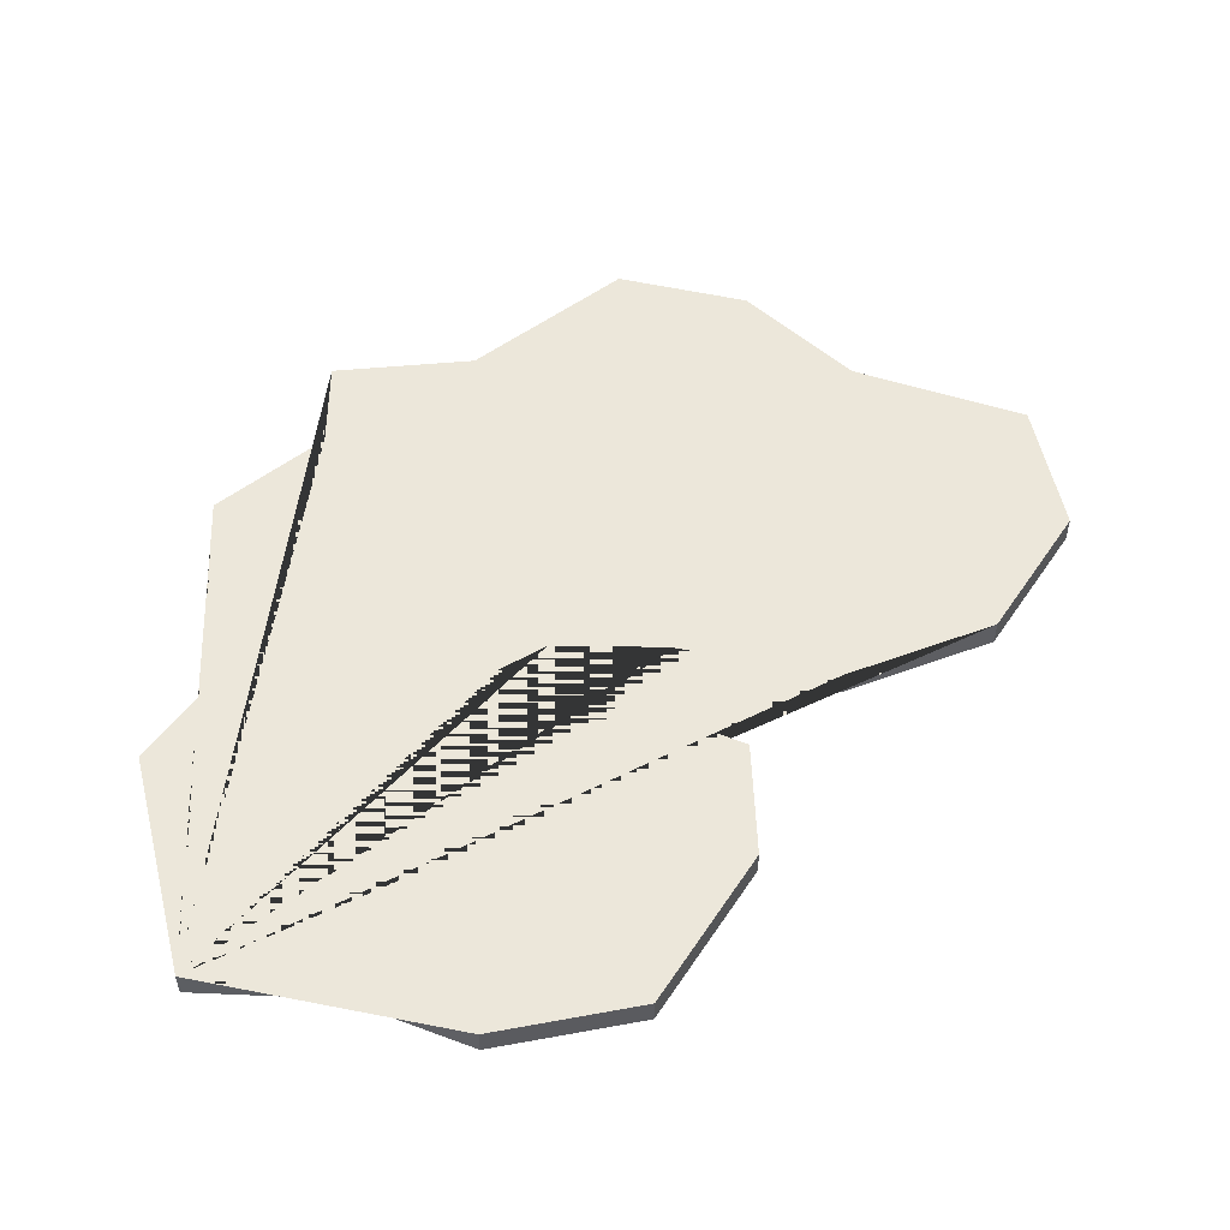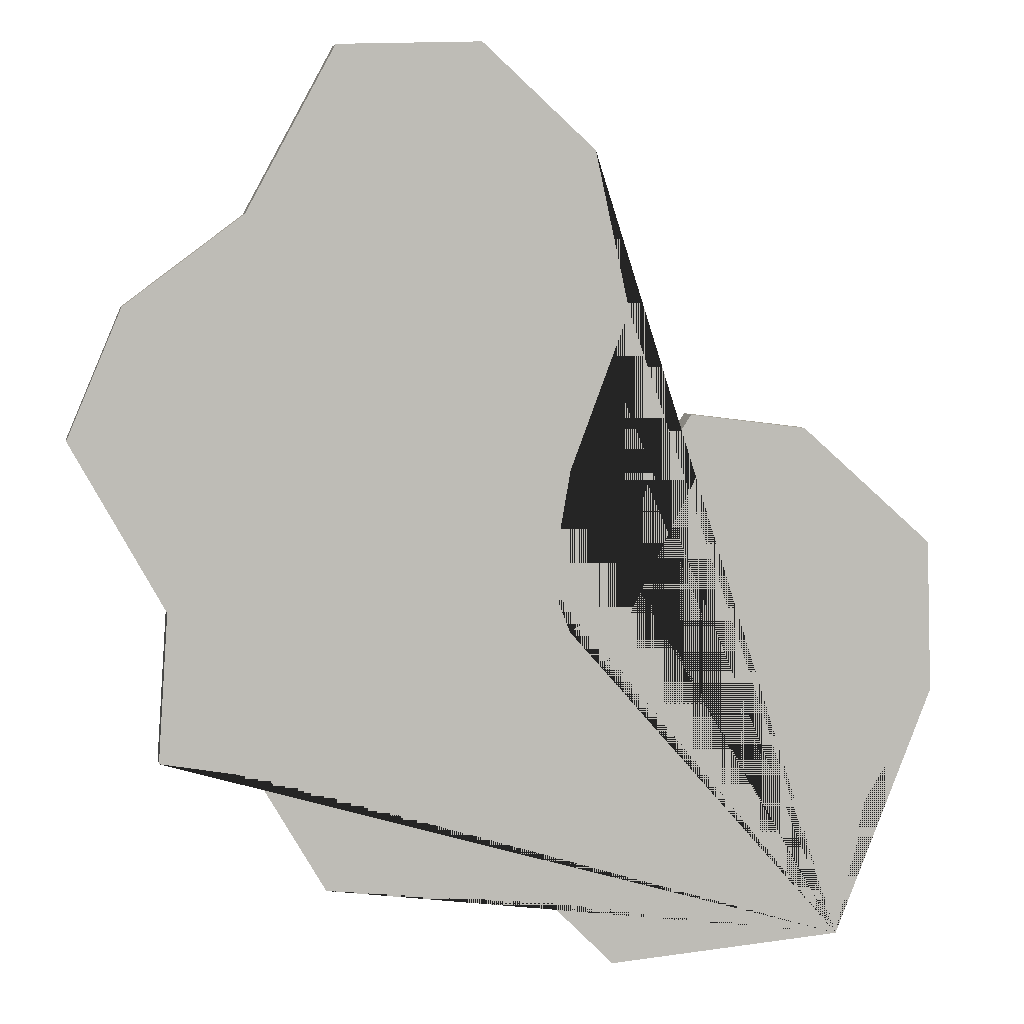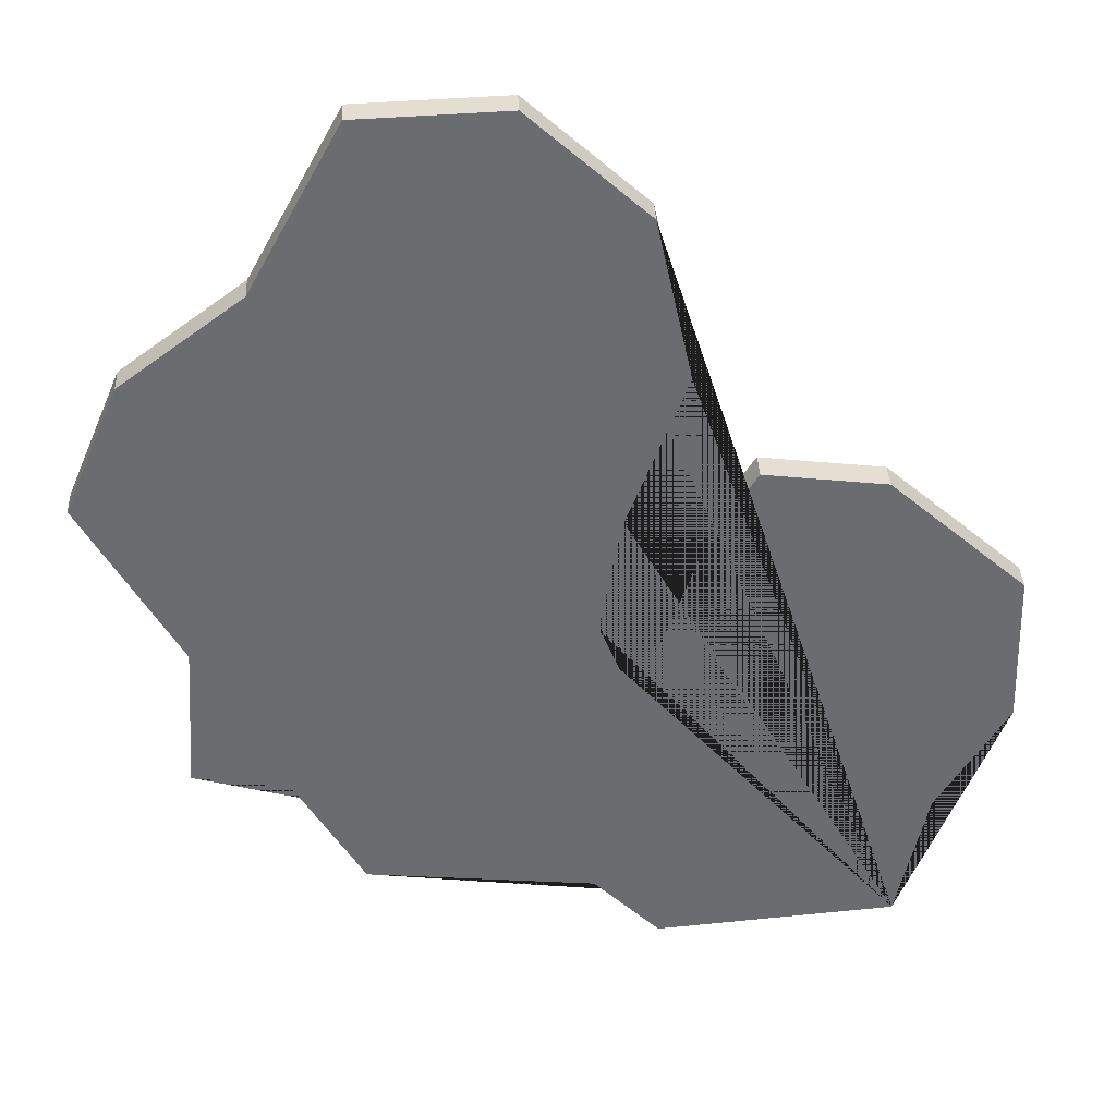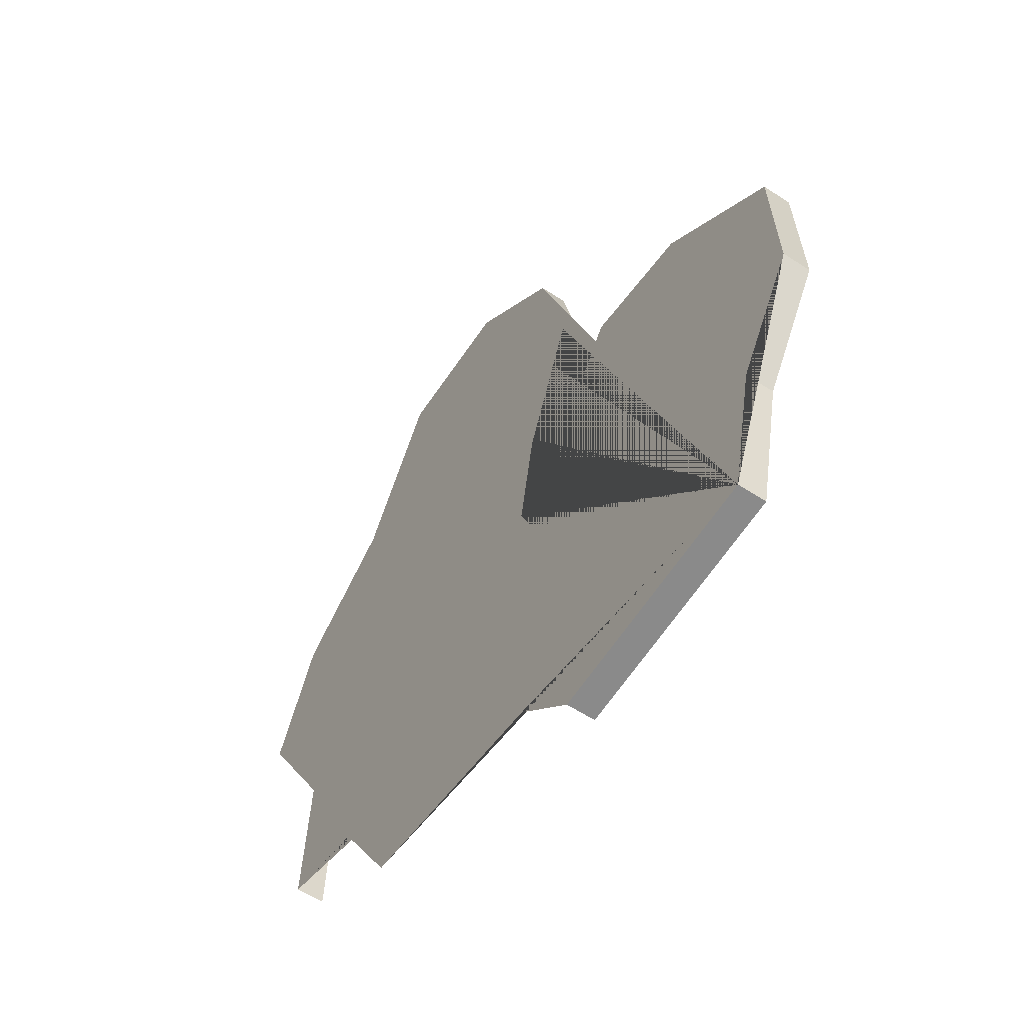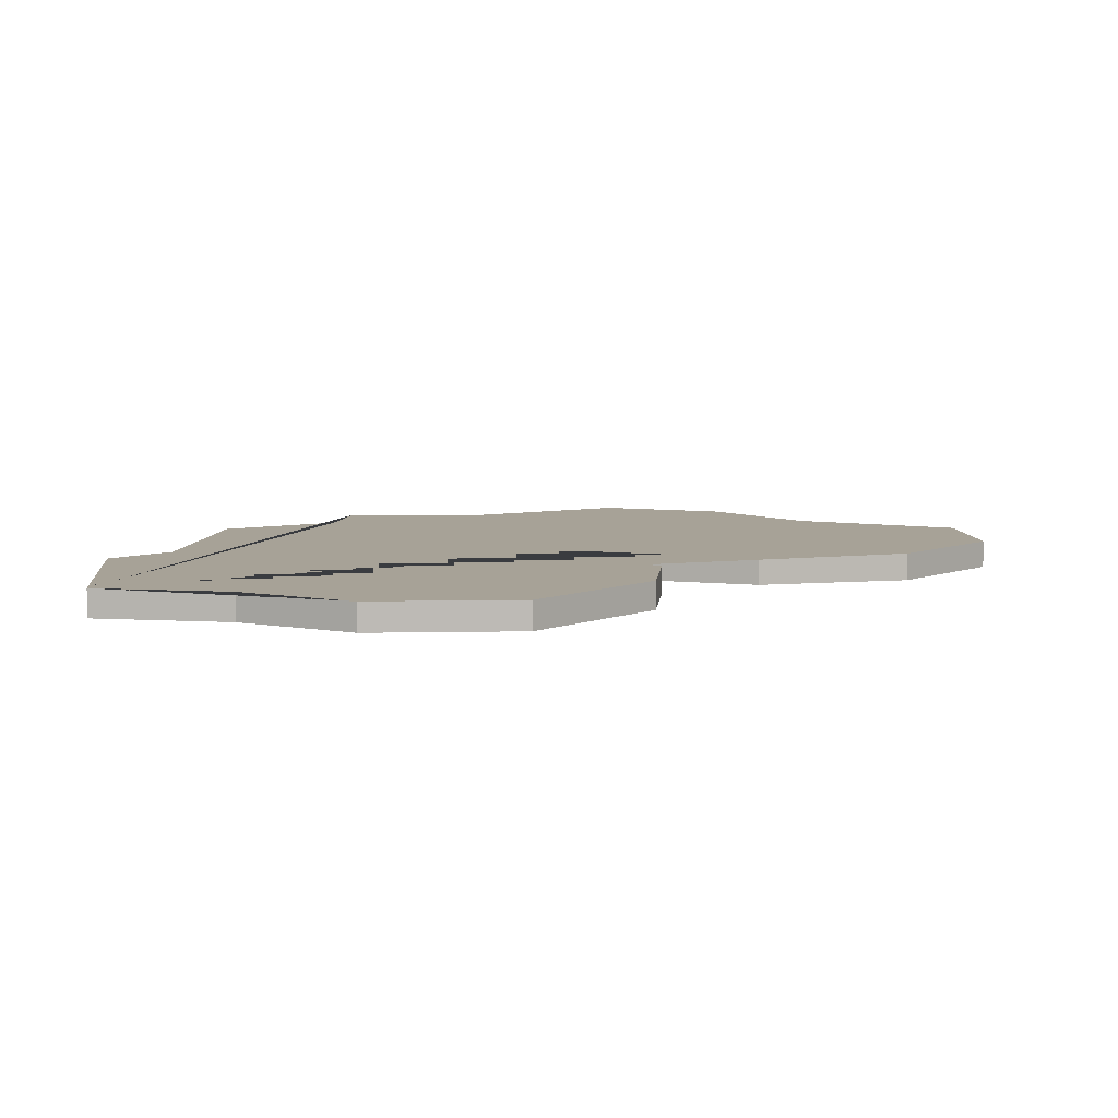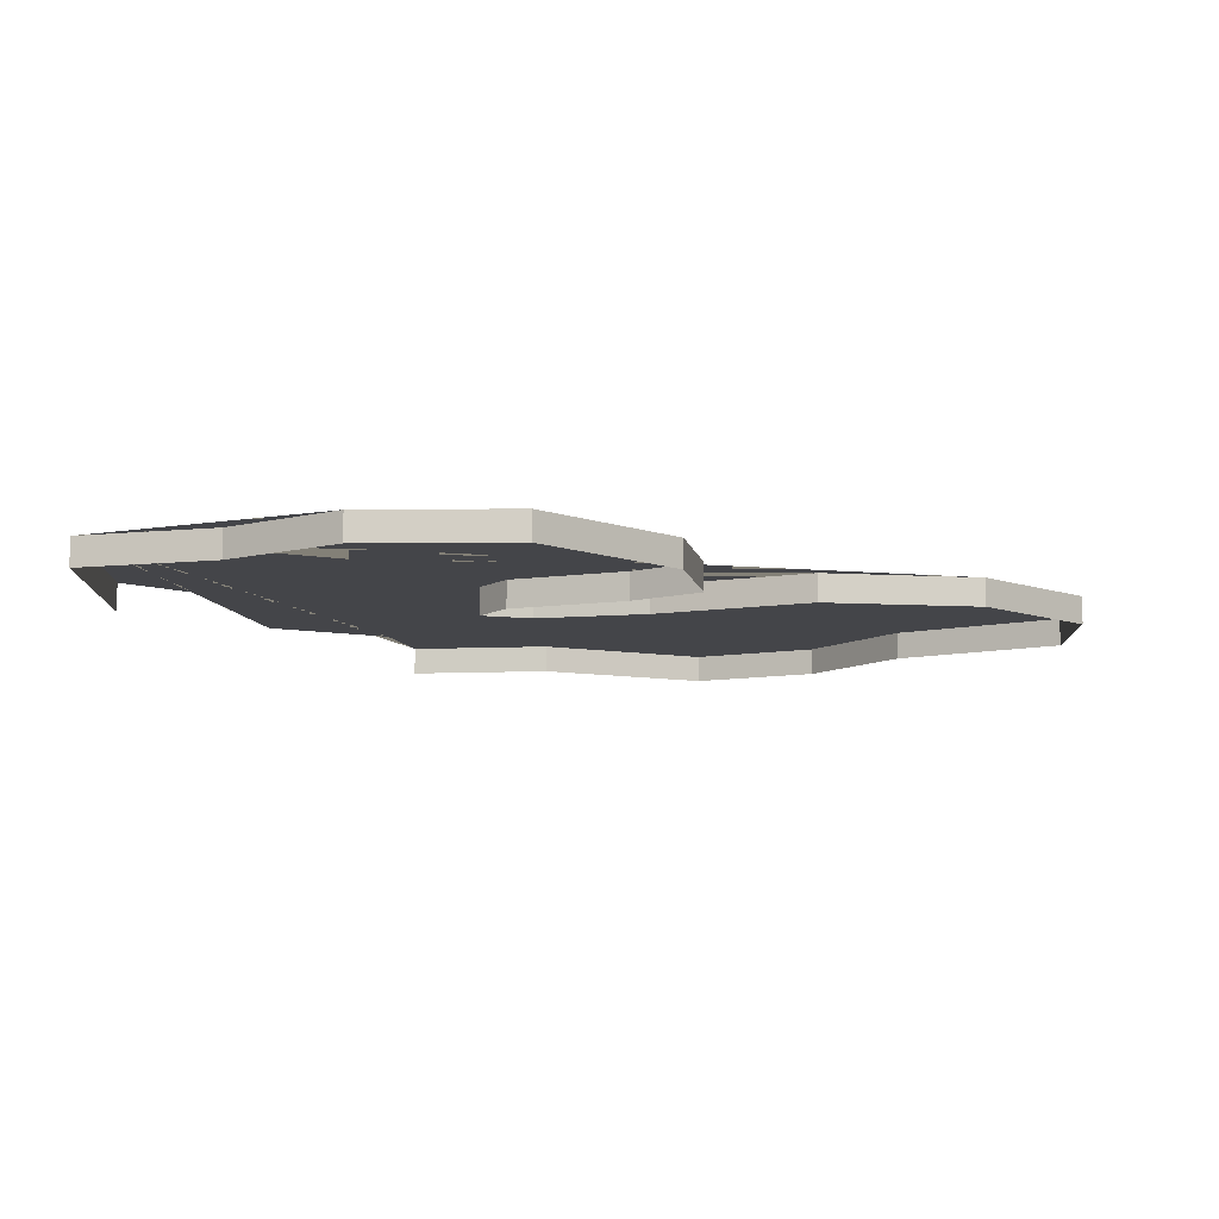
<metadata>
{"format":"obj","ext":"obj","renderer":"f3d","projection":"perspective","resolution":1024,"background":"white","views":[{"elev":52.4,"azim":-99.4,"up":"+Y"},{"elev":5.3,"azim":169.2,"up":"+Z"},{"elev":36.5,"azim":177.2,"up":"+Z"},{"elev":-59.2,"azim":-123.9,"up":"+Z"},{"elev":6.6,"azim":-91.8,"up":"+Y"},{"elev":-9.1,"azim":-86.6,"up":"+Y"}]}
</metadata>
<code>
o province_034
v -0.6846 0.001999 -0.2025
v -0.7017 0.001999 -0.2011
v -0.7038 0.001999 -0.1911
v -0.7088 0.001999 -0.183
v -0.7084 0.001999 -0.172
v -0.6988 0.001999 -0.1634
v -0.6903 0.001999 -0.1624
v -0.6871 0.001999 -0.1673
v -0.6843 0.001999 -0.1759
v -0.6814 0.001999 -0.178
v -0.68 0.001999 -0.1744
v -0.6814 0.001999 -0.1663
v -0.6857 0.001999 -0.1549
v -0.6832 0.001999 -0.1435
v -0.6751 0.001999 -0.1361
v -0.6647 0.001999 -0.1364
v -0.6584 0.001999 -0.1482
v -0.6498 0.001999 -0.1546
v -0.6459 0.001999 -0.1638
v -0.6527 0.001999 -0.1759
v -0.652 0.001999 -0.1865
v -0.6799 0.001999 -0.1978
v -0.6637 0.001999 -0.1961
v -0.6587 0.001999 -0.1877
v -0.6846 -1e-06 -0.2025
v -0.7017 -1e-06 -0.2011
v -0.7038 -1e-06 -0.1911
v -0.7088 -1e-06 -0.183
v -0.7084 -1e-06 -0.172
v -0.6988 -1e-06 -0.1634
v -0.6903 -1e-06 -0.1624
v -0.6871 -1e-06 -0.1673
v -0.6843 -1e-06 -0.1759
v -0.6814 -1e-06 -0.178
v -0.68 -1e-06 -0.1744
v -0.6814 -1e-06 -0.1663
v -0.6857 -1e-06 -0.1549
v -0.6832 -1e-06 -0.1435
v -0.6751 -1e-06 -0.1361
v -0.6647 -1e-06 -0.1364
v -0.6584 -1e-06 -0.1482
v -0.6498 -1e-06 -0.1546
v -0.6459 -1e-06 -0.1638
v -0.6527 -1e-06 -0.1759
v -0.652 -1e-06 -0.1865
f 2 3 4 5 6 7 8 9 10 11 12 13 14 15 16 17 18 19 20 21 24 23 22 1
f 6 5 29 30
f 7 6 30 31
f 8 7 31 32
f 9 8 32 33
f 10 9 33 34
f 11 10 34 35
f 12 11 35 36
f 13 12 36 37
f 14 13 37 38
f 15 14 38 39
f 16 15 39 40
f 17 16 40 41
f 18 17 41 42
f 19 18 42 43
f 20 19 43 44
f 21 20 44 45
f 2 1 25 26
f 3 2 26 27
f 4 3 27 28
f 5 4 28 29

</code>
